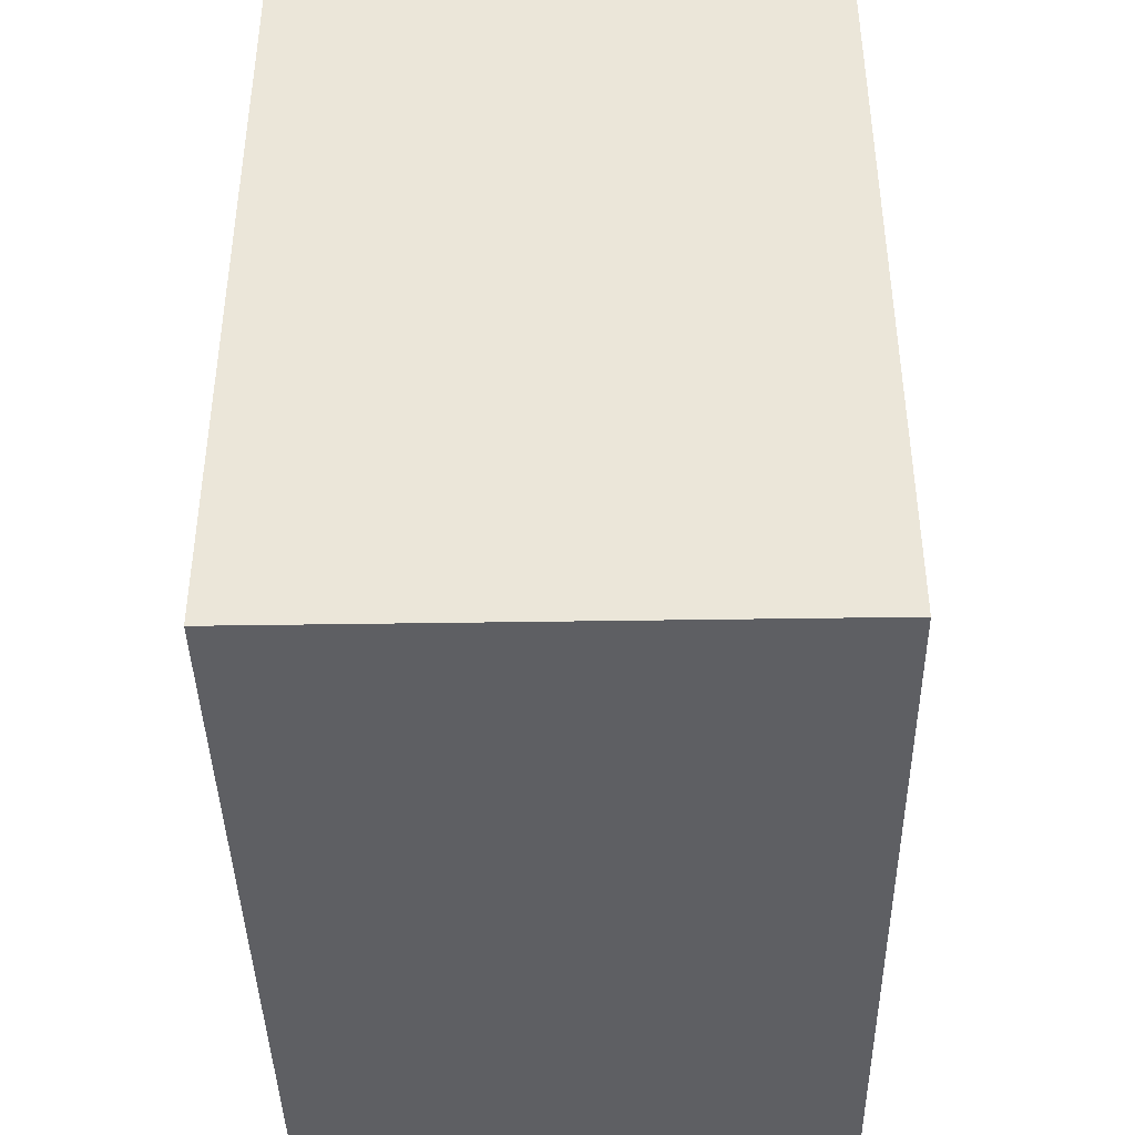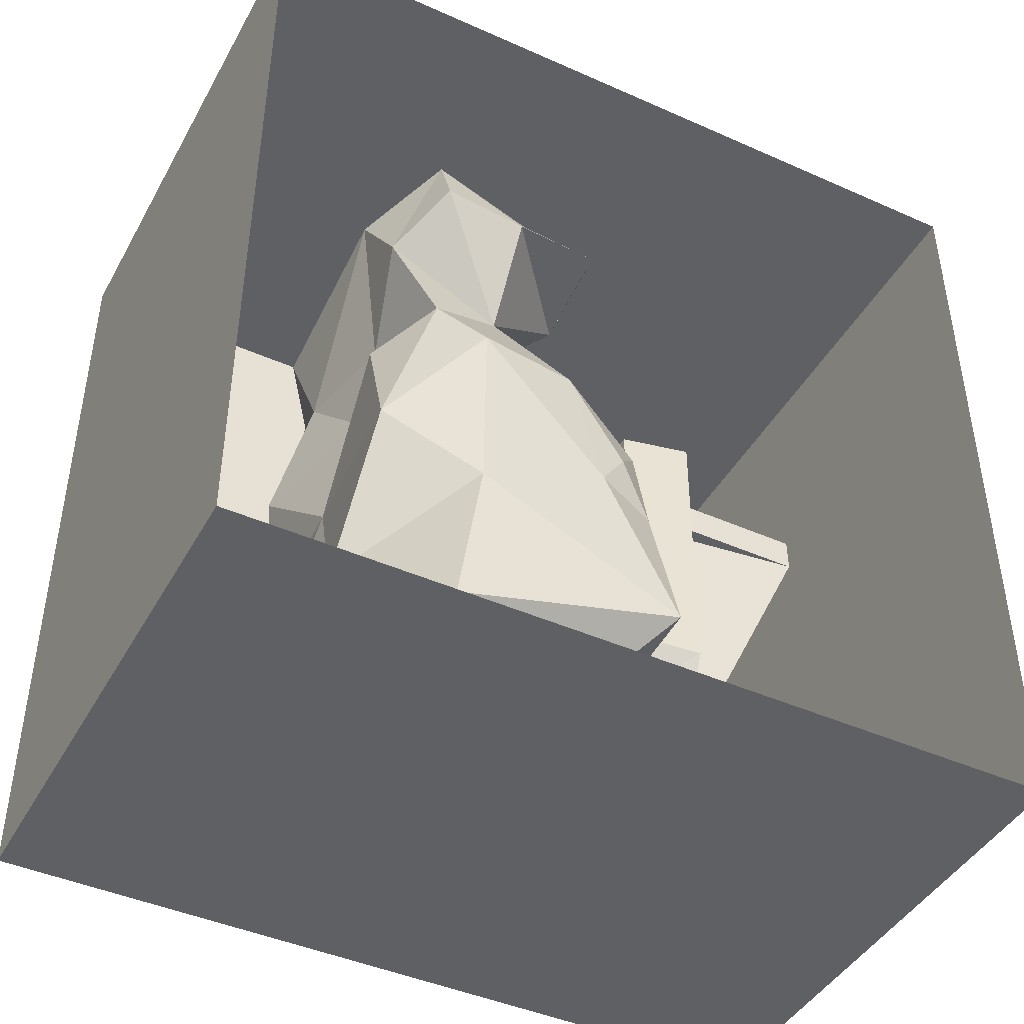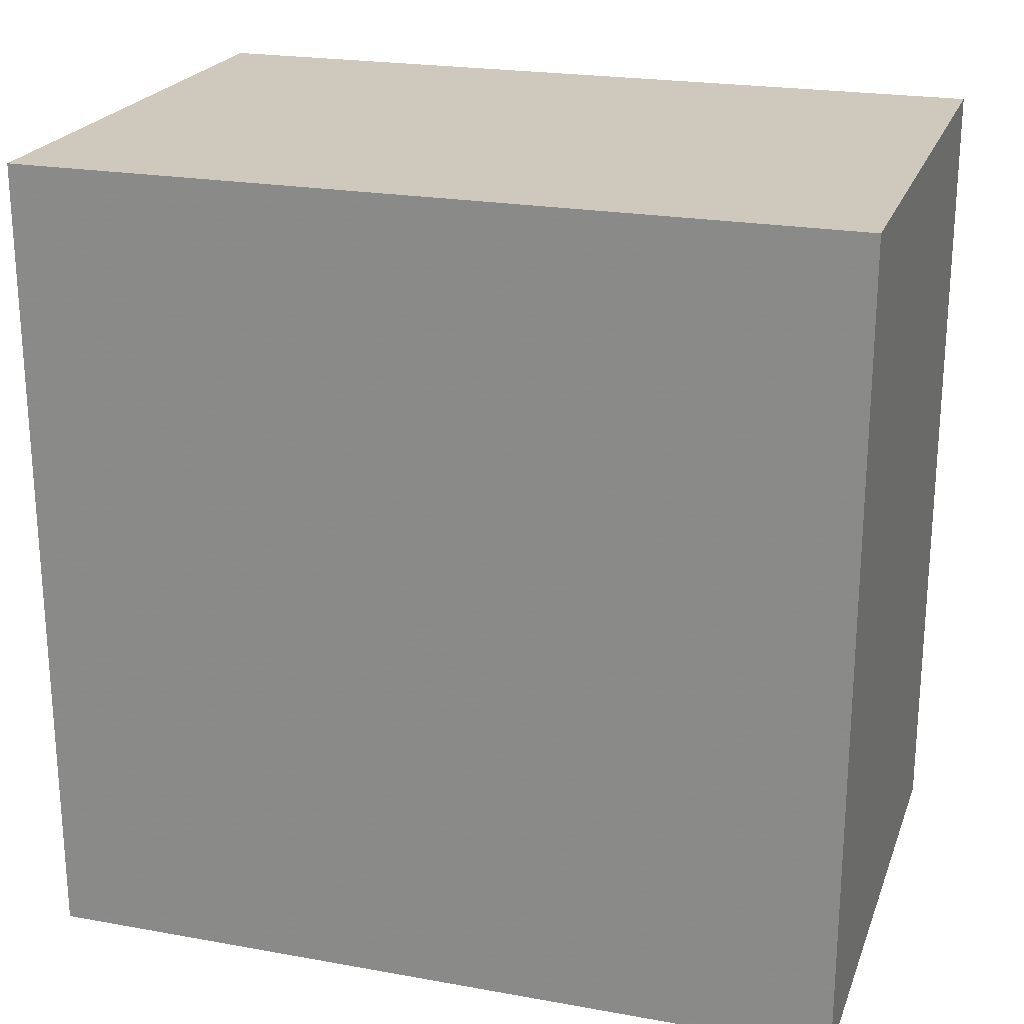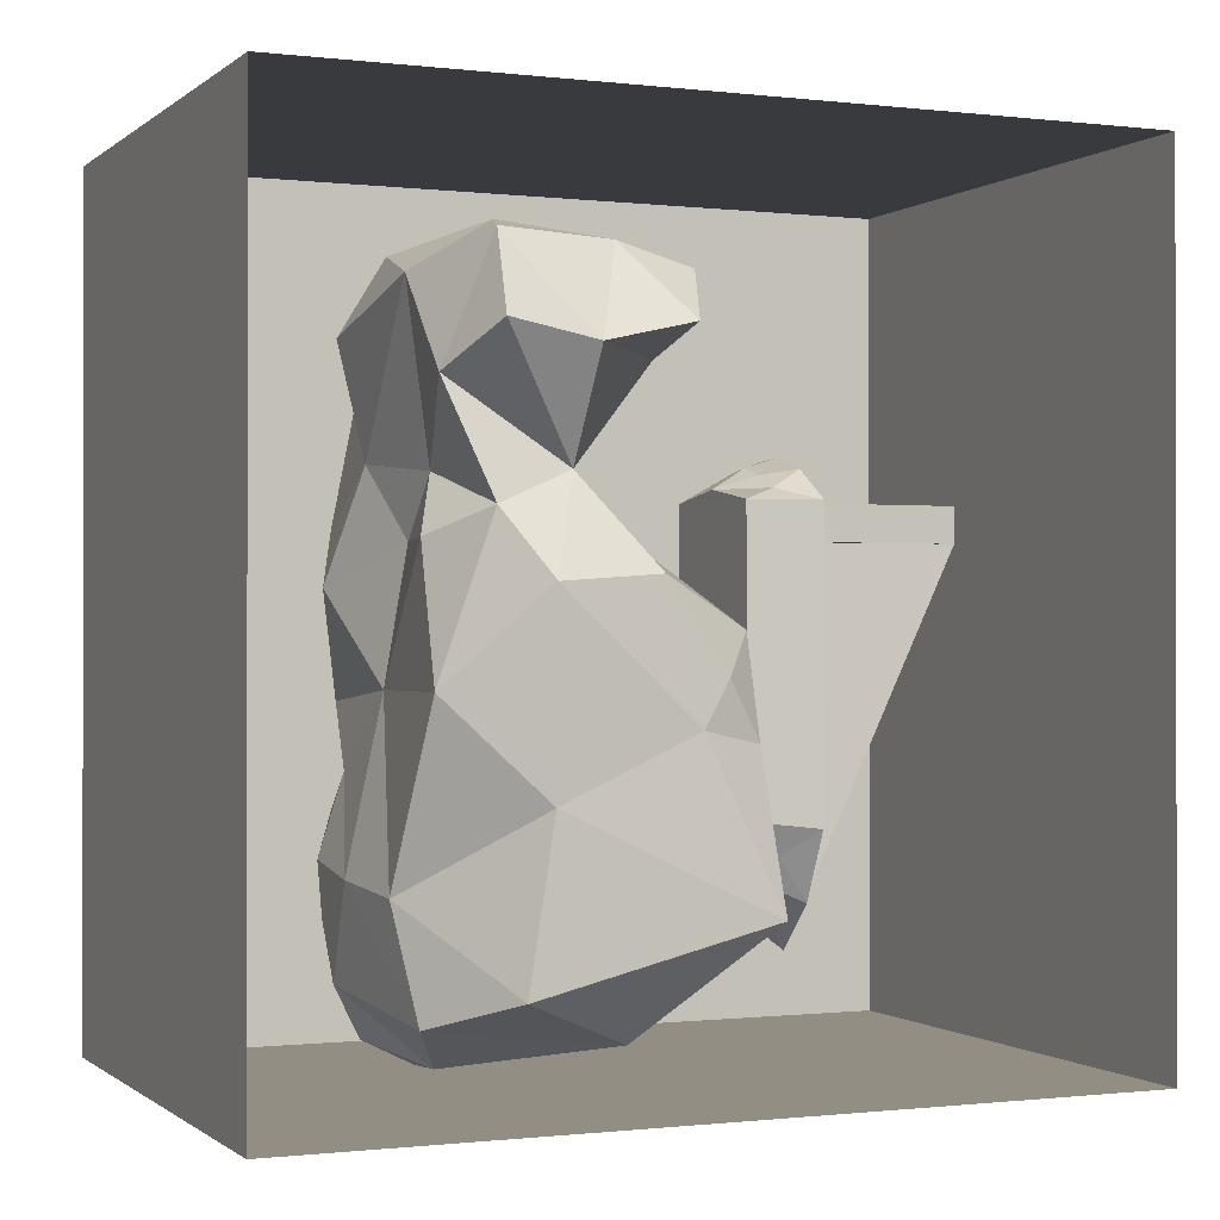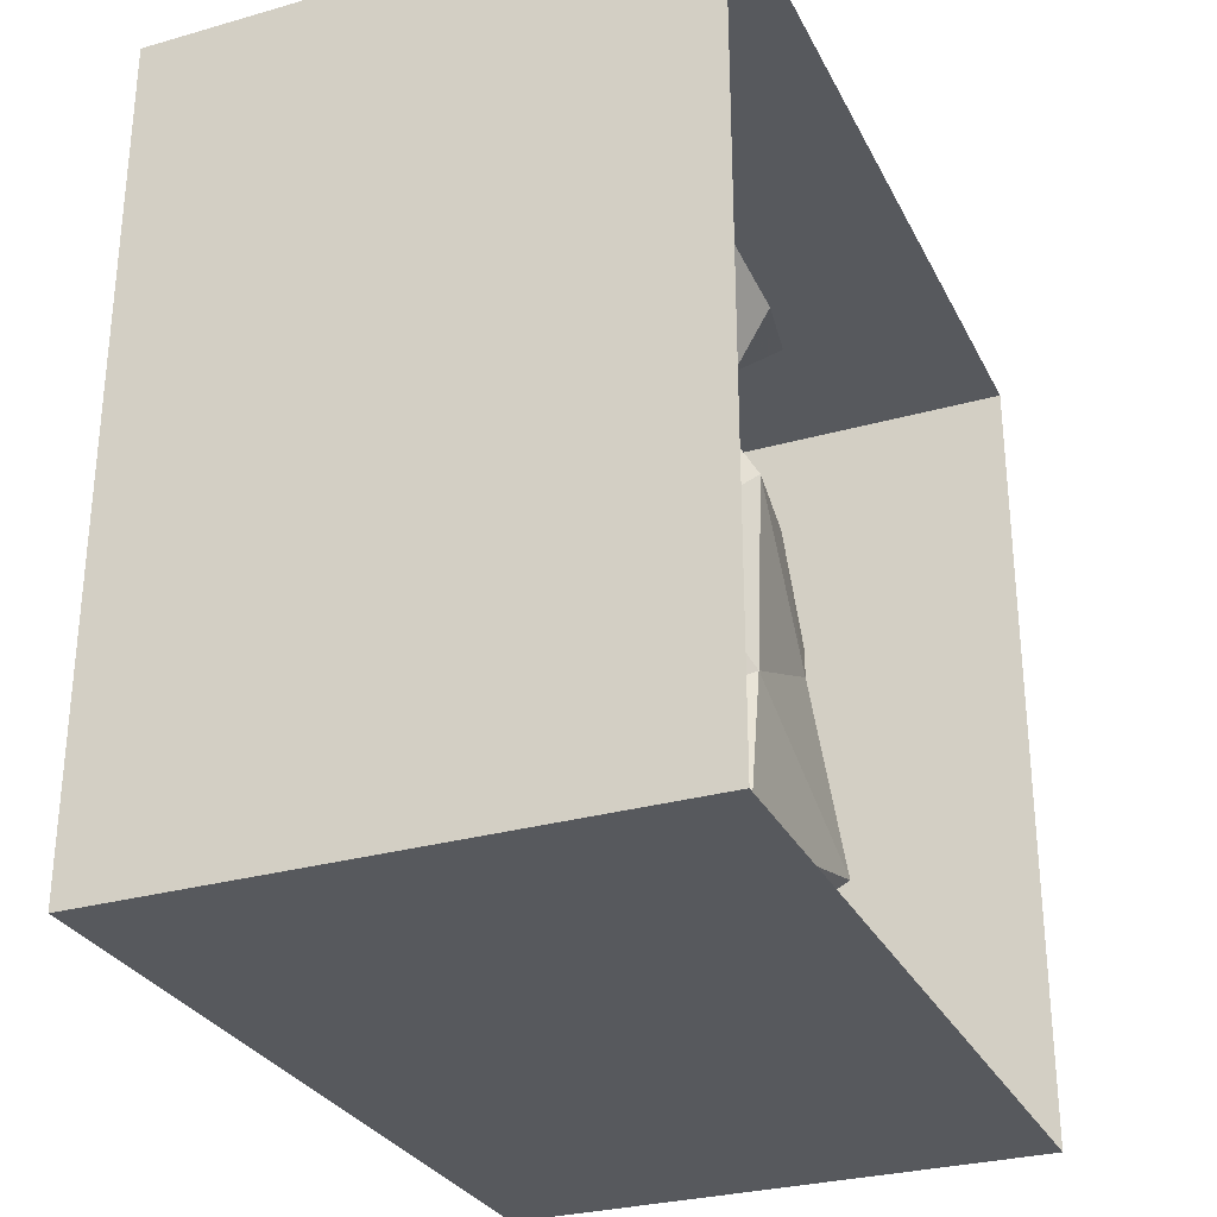
<metadata>
{"format":"obj","ext":"obj","renderer":"f3d","projection":"perspective","resolution":1024,"background":"white","views":[{"elev":-41.1,"azim":-178.9,"up":"+Y"},{"elev":-44.0,"azim":62.5,"up":"+Z"},{"elev":22.3,"azim":-72.7,"up":"+Y"},{"elev":-0.6,"azim":66.7,"up":"+Z"},{"elev":-29.4,"azim":22.7,"up":"+Z"}]}
</metadata>
<code>
o Cube.001_Cube.002
v 0.05069 5.7e-05 -0.222
v 0.0545 0.03707 -0.2379
v 0.09258 0.03561 -0.1627
v 0.08532 -0.000848 -0.1587
v 0.06801 -0.000395 -0.1903
v 0.04295 -0.03695 -0.2021
v 0.07806 -0.03731 -0.1547
v -0.000101 -0.0366 -0.2339
v 0.000256 0.000963 -0.2617
v 0.02548 0.00051 -0.2418
v -0.04679 0.000465 -0.2181
v -0.02327 0.000714 -0.2399
v -0.04316 -0.03747 -0.2008
v 0.000613 0.03852 -0.2895
v -0.05435 0.0384 -0.2315
v -0.08629 -3.2e-05 -0.1513
v -0.06654 0.000216 -0.1847
v -0.07859 -0.03835 -0.1522
v -0.1135 0.03767 0.1643
v -0.09399 0.03828 -0.1504
v -0.1017 -0.000426 0.1656
v 0.02073 -0.000107 0.1838
v 0.05569 -0.000107 0.1699
v 0.038 0.03792 0.1901
v -0.004241 -0.03814 0.1699
v 0.0733 -0.03814 0.1574
v -0.008442 -2e-05 0.1926
v -0.03939 -0.000319 0.1877
v -0.07234 -0.000511 0.1763
v -0.05504 0.0375 0.2013
v -0.01252 0.0381 0.2036
v -0.05929 -0.03797 0.08095
v -0.05878 -0.03801 0.04203
v -0.03647 -0.03798 0.04175
v -0.03699 -0.03796 0.08069
v -0.05826 -0.03805 0.003114
v -0.05775 -0.03809 -0.0358
v -0.03541 -0.03801 -0.03611
v -0.03594 -0.03799 0.00282
v -0.05724 -0.03812 -0.07472
v -0.05672 -0.03816 -0.1136
v -0.03436 -0.03804 -0.114
v -0.03489 -0.03802 -0.07504
v -0.03752 -0.03795 0.1196
v -0.0147 -0.03796 0.08042
v -0.01524 -0.03797 0.1194
v -0.01362 -0.03794 0.002527
v -0.01416 -0.03795 0.04147
v -0.01253 -0.03792 -0.07537
v -0.01308 -0.03793 -0.03642
v -0.01145 -0.0379 -0.1533
v -0.012 -0.03791 -0.1143
v -0.03383 -0.03805 -0.1529
v -0.07916 -0.03828 -0.1077
v -0.07973 -0.03821 -0.06328
v -0.0803 -0.03814 -0.01882
v -0.08087 -0.03807 0.02564
v -0.08144 -0.038 0.0701
v -0.08201 -0.03793 0.1146
v -0.08258 -0.03785 0.159
v 0.01037 -0.03778 -0.1147
v 0.009816 -0.03782 -0.07569
v 0.009261 -0.03785 -0.03673
v 0.008707 -0.03788 0.002233
v 0.008153 -0.03792 0.0412
v 0.007599 -0.03795 0.08016
v -0.01578 -0.03798 0.1583
v 0.007045 -0.03798 0.1191
v 0.006491 -0.03802 0.1581
v 0.0299 -0.03794 0.07989
v 0.02933 -0.038 0.1189
v 0.03103 -0.03783 0.00194
v 0.03046 -0.03789 0.04092
v 0.03217 -0.03772 -0.07601
v 0.0316 -0.03777 -0.03704
v 0.0333 -0.0376 -0.154
v 0.03273 -0.03766 -0.115
v 0.01092 -0.03775 -0.1536
v 0.0551 -0.03753 -0.1153
v 0.05452 -0.03762 -0.07634
v 0.05393 -0.0377 -0.03735
v 0.05335 -0.03778 0.001646
v 0.05277 -0.03786 0.04064
v 0.05219 -0.03794 0.07963
v 0.02876 -0.03806 0.1578
v 0.05161 -0.03802 0.1186
v 0.05103 -0.0381 0.1576
v 0.07398 -0.03802 0.1128
v 0.07466 -0.0379 0.06822
v 0.07534 -0.03778 0.02364
v 0.07602 -0.03766 -0.02094
v 0.0767 -0.03754 -0.06552
v 0.07738 -0.03742 -0.1101
v 0.05568 -0.03746 -0.1543
v -0.05621 -0.0382 -0.1526
v -0.0598 -0.03793 0.1199
v -0.03805 -0.03794 0.1585
v -0.06032 -0.03789 0.1588
v -0.04968 -0.03784 -0.1767
v -0.005778 -0.03725 -0.1936
v -0.002939 -0.03692 -0.2137
v 0.002655 -0.03689 -0.2138
v 0.005411 -0.03717 -0.1938
v 0.04932 -0.0372 -0.1782
v 0.008168 -0.03746 -0.1737
v -0.008616 -0.03757 -0.1734
v 0.08132 0.000193 0.1573
v 0.08935 0.03852 0.1572
v 0.008001 0.2311 0.1191
v 0.008001 0.03852 0.1191
v 0.008001 -0 0.1191
v -0.01536 -0 0.1194
v -0.01536 0.03358 0.1194
v -0.01536 0.2311 0.1194
v 0.007593 0.2311 0.1581
v 0.007593 -0 0.1581
v -0.01577 0.2311 0.1583
v -0.01577 -0 0.1583
f 3 4 5
f 5 4 7
f 8 9 10
f 12 8 13
f 12 14 15
f 17 13 18
f 14 9 10
f 20 21 19
f 15 11 17
f 22 23 24
f 25 23 22
f 27 25 22
f 25 27 28
f 29 28 30
f 31 30 28
f 27 31 28
f 22 24 31
f 22 31 27
f 29 19 21
f 33 35 32
f 37 39 36
f 41 43 40
f 35 46 44
f 39 48 34
f 43 50 38
f 52 53 51
f 57 58 21
f 52 62 49
f 50 64 47
f 48 66 45
f 46 69 67
f 66 71 68
f 64 73 65
f 62 75 63
f 77 78 76
f 77 80 74
f 75 82 72
f 73 84 70
f 71 87 85
f 86 84 88
f 83 89 84
f 82 90 83
f 91 82 81
f 92 81 80
f 80 79 93
f 7 79 94
f 93 79 7
f 93 92 80
f 91 81 92
f 90 82 91
f 90 89 83
f 89 88 84
f 86 88 87
f 26 87 88
f 70 86 71
f 65 70 66
f 47 65 48
f 63 72 64
f 74 81 75
f 45 68 46
f 34 45 35
f 72 83 73
f 36 34 33
f 38 47 39
f 49 63 50
f 40 38 37
f 42 49 43
f 61 74 62
f 61 51 78
f 42 95 53
f 95 41 18
f 41 40 54
f 40 37 55
f 37 36 56
f 36 33 57
f 33 32 58
f 32 96 59
f 32 44 96
f 97 96 44
f 60 59 98
f 98 59 96
f 67 44 46
f 85 68 71
f 59 58 32
f 58 57 33
f 57 56 36
f 56 55 37
f 55 54 40
f 54 18 41
f 79 76 94
f 91 92 90
f 95 99 53
f 99 13 100
f 99 18 13
f 100 13 101
f 13 8 101
f 101 8 102
f 8 6 102
f 102 6 103
f 103 6 104
f 94 76 104
f 104 7 94
f 104 76 105
f 76 78 105
f 106 51 53
f 106 78 51
f 106 99 100
f 103 104 105
f 105 100 103
f 101 103 100
f 106 53 99
f 92 93 4
f 108 4 3
f 69 85 25
f 28 60 25
f 29 21 60
f 107 23 26
f 23 108 24
f 113 114 110
f 110 115 116
f 115 118 116
f 112 116 118
f 114 115 109
f 68 112 46
f 68 116 111
f 46 118 67
f 118 69 67
f 112 29 118
f 116 22 23
f 27 22 116
f 16 111 4
f 117 113 118
f 113 14 109
f 5 1 2
f 2 3 5
f 7 6 5
f 6 1 5
f 1 6 10
f 6 8 10
f 13 11 12
f 12 9 8
f 15 11 12
f 12 9 14
f 18 16 17
f 17 11 13
f 1 2 10
f 2 14 10
f 20 16 21
f 17 16 20
f 20 15 17
f 25 26 23
f 29 30 19
f 33 34 35
f 37 38 39
f 41 42 43
f 35 45 46
f 39 47 48
f 43 49 50
f 52 42 53
f 21 16 57
f 16 18 54
f 54 55 16
f 55 56 16
f 59 60 21
f 58 59 21
f 16 56 57
f 52 61 62
f 50 63 64
f 48 65 66
f 46 68 69
f 66 70 71
f 64 72 73
f 62 74 75
f 77 61 78
f 77 79 80
f 75 81 82
f 73 83 84
f 71 86 87
f 70 84 86
f 65 73 70
f 47 64 65
f 63 75 72
f 74 80 81
f 45 66 68
f 34 48 45
f 72 82 83
f 36 39 34
f 38 50 47
f 49 62 63
f 40 43 38
f 42 52 49
f 61 77 74
f 61 52 51
f 42 41 95
f 32 35 44
f 97 98 96
f 67 97 44
f 85 69 68
f 79 77 76
f 99 95 18
f 104 6 7
f 106 105 78
f 105 106 100
f 101 102 103
f 7 4 93
f 4 107 90
f 92 4 90
f 107 26 88
f 88 89 107
f 89 90 107
f 108 107 4
f 87 26 25
f 25 60 98
f 97 67 25
f 67 69 25
f 25 98 97
f 85 87 25
f 28 29 60
f 23 107 108
f 114 109 110
f 110 111 113
f 111 112 113
f 116 111 110
f 110 109 115
f 115 117 118
f 112 111 116
f 114 117 115
f 68 111 112
f 68 69 116
f 46 112 118
f 118 116 69
f 21 29 112
f 29 28 118
f 23 107 111
f 111 116 23
f 116 118 27
f 118 28 27
f 5 1 11
f 1 10 11
f 10 9 12
f 12 11 10
f 11 17 5
f 17 16 4
f 16 21 112
f 16 112 111
f 4 5 17
f 111 107 4
f 114 113 117
f 113 112 118
o Water_Mesh
v -0.03633 -0.1135 -0.3234
v 0.196 -0.1405 -0.06195
v -0.2358 -0.2373 -0.1948
v 0.1857 -0.1093 -0.01383
v 0.2015 -0.2883 -0.1285
v -0.1412 -0.3945 -0.2689
v -0.1049 -0.2439 -0.3966
v -0.1775 -0.3681 -0.2084
v -0.1232 -0.3087 -0.4
v -0.09701 -0.1738 -0.3659
v -0.1057 -0.3705 -0.3693
v 0.1541 -0.07753 0.03024
v 0.1048 -0.1777 -0.3582
v -0.172 -0.292 -0.3553
v -0.1162 -0.4058 -0.2519
v -0.201 -0.2439 -0.1249
v 0.0004485 -0.332 -0.3859
v 0.0291 -0.09451 -0.3081
v -0.07617 -0.139 -0.09873
v -0.1878 -0.357 -0.1993
v -0.03394 -0.3706 -0.02688
v -0.1187 -0.3828 -0.1076
v -0.2067 -0.3226 -0.2792
v -0.16 -0.3841 -0.1523
v 0.2093 -0.2898 0.07307
v -0.1971 -0.3449 -0.2415
v 0.05333 -0.1776 -0.03306
v -0.0934 -0.4015 -0.313
v 0.07263 -0.4009 -0.216
v 0.189 -0.1758 0.08125
v -0.1705 -0.3721 -0.1787
v -0.2064 -0.3243 -0.1246
v -0.1266 -0.4075 -0.1943
v -0.02684 -0.4116 -0.2062
v -0.04654 -0.04888 -0.2005
v -0.1929 -0.1146 -0.1607
v -0.2189 -0.2819 0.1296
v 0.03709 -0.2861 0.4186
v 0.00658 -0.2748 0.186
v 0.2094 -0.2461 0.2884
v -0.2074 -0.2833 -0.000516
v -0.1448 -0.1277 0.06898
v 0.1011 -0.09224 -0.07826
v 0.2057 -0.06056 -0.2375
v -0.1701 -0.07452 -0.2951
v -0.1775 -0.107 0.3534
v -0.1429 -0.397 0.07199
v 0.1458 -0.2494 0.177
v 0.09308 -0.378 0.1155
v 0.1325 -0.3746 0.2623
v 0.05313 -0.1578 0.1197
v 0.0775 -0.1394 0.2866
v 0.1721 -0.07203 -0.0762
v 0.1263 -0.0366 -0.1678
v 0.1443 -0.3827 -0.02603
v -0.1432 -0.3831 0.319
v -0.1877 -0.3694 -0.04069
v -0.215 -0.3592 0.04128
v -0.2052 -0.3695 0.1288
v -0.08622 -0.3718 0.1912
v -0.06368 -0.206 0.009169
v 0.1984 -0.3143 -0.3015
v 0.1679 -0.3323 0.3923
v 0.1368 -0.2036 0.3906
v 0.02745 -0.1822 0.3775
v -0.01565 -0.2047 0.2738
v -0.1066 -0.2026 0.1743
v -0.2075 -0.2504 0.2788
v -0.1126 -0.2459 0.4022
v -0.07095 -0.1665 0.3517
v -0.1415 -0.1652 0.2698
v -0.01242 -0.3535 0.114
v 0.06685 -0.3844 0.3601
v 0.04285 -0.3512 0.1784
v -0.02839 -0.2157 0.113
v -0.03452 -0.1153 0.06613
v 0.05654 -0.1109 0.03595
v -0.2212 -0.1875 -0.3082
v 0.1858 -0.1399 0.3132
v 0.1006 -0.3813 -0.3342
v 0.167 -0.3315 0.1426
v -0.1168 -0.06232 -0.1378
v 0.1143 -0.1122 0.3711
v -0.02246 -0.2384 -0.09114
v 0.009813 -0.1577 -0.1074
v -0.0913 -0.1226 -0.001274
v -0.1834 -0.1784 -0.01978
v -0.1058 -0.1798 -0.04517
v -0.1525 -0.109 -0.06042
v -0.1009 -0.09364 0.3073
v -0.1583 -0.1683 -0.07485
v -0.2013 -0.3065 0.3743
v -0.1165 -0.3404 0.3991
v -0.1898 -0.216 0.3622
v -0.21 -0.3351 0.2936
v 0.2049 -0.3371 0.307
f 207 209 205
f 174 213 178
f 138 121 144
f 199 192 167
f 133 146 152
f 154 207 200
f 137 200 207
f 163 153 119
f 169 130 195
f 148 130 169
f 143 120 148
f 132 125 127
f 129 132 127
f 150 138 149
f 151 126 124
f 151 124 133
f 154 121 134
f 170 183 201
f 182 201 183
f 196 121 154
f 153 137 203
f 199 167 173
f 199 173 143
f 142 149 151
f 142 151 140
f 198 146 135
f 198 152 146
f 142 140 150
f 142 150 149
f 211 174 191
f 128 119 131
f 135 128 131
f 135 127 125
f 135 129 127
f 141 196 132
f 154 134 209
f 150 134 121
f 150 121 138
f 205 155 160
f 205 159 155
f 128 163 119
f 162 131 136
f 162 136 172
f 210 211 187
f 210 174 211
f 202 179 145
f 183 188 187
f 183 184 188
f 192 178 190
f 179 194 145
f 195 145 194
f 175 150 140
f 159 150 175
f 181 191 168
f 171 130 122
f 161 130 171
f 120 171 122
f 166 148 169
f 143 148 166
f 173 167 139
f 198 135 131
f 157 185 184
f 172 161 171
f 162 172 171
f 120 162 171
f 120 123 162
f 177 155 176
f 177 176 165
f 156 183 187
f 187 188 212
f 175 140 139
f 165 175 139
f 177 165 178
f 192 190 167
f 148 122 130
f 204 206 207
f 151 133 152
f 212 164 189
f 212 188 164
f 148 120 122
f 124 141 132
f 124 144 141
f 124 126 144
f 147 152 198
f 141 144 121
f 203 137 202
f 193 194 160
f 123 120 143
f 128 135 125
f 129 135 146
f 146 133 124
f 129 124 132
f 129 146 124
f 203 202 145
f 145 161 203
f 136 131 119
f 153 172 136
f 153 161 172
f 153 203 161
f 125 196 128
f 125 132 196
f 176 159 175
f 176 175 165
f 195 130 161
f 173 147 123
f 210 187 212
f 210 212 186
f 205 160 207
f 204 207 160
f 119 153 136
f 151 149 126
f 188 189 208
f 164 208 189
f 164 188 208
f 163 196 154
f 163 128 196
f 204 179 206
f 123 147 180
f 185 193 160
f 162 180 131
f 162 123 180
f 145 195 161
f 194 169 195
f 193 169 194
f 155 185 160
f 157 193 185
f 168 199 166
f 168 192 199
f 150 159 134
f 156 187 211
f 123 143 173
f 155 159 176
f 181 182 156
f 181 156 191
f 184 185 189
f 186 189 185
f 174 178 191
f 181 158 182
f 180 198 131
f 180 147 198
f 202 206 179
f 178 165 190
f 173 139 147
f 156 182 183
f 183 170 184
f 158 166 170
f 170 166 157
f 170 157 184
f 191 192 168
f 191 178 192
f 181 214 158
f 181 168 214
f 186 185 155
f 139 190 165
f 206 137 207
f 184 189 188
f 210 213 174
f 210 186 213
f 167 190 139
f 157 166 169
f 193 157 169
f 170 201 197
f 182 197 201
f 206 202 137
f 205 134 159
f 205 209 134
f 154 209 207
f 214 168 166
f 158 214 166
f 141 121 196
f 158 170 197
f 182 158 197
f 139 152 147
f 199 143 166
f 163 200 153
f 154 200 163
f 137 153 200
f 189 186 212
f 126 138 144
f 152 139 140
f 140 151 152
f 149 138 126
f 204 160 194
f 179 204 194
f 156 211 191
f 186 155 213
f 213 155 177
f 213 177 178
o Back Wall
v -0.3 0.3 0.5
v -0.3 0.3 -0.4
v -0.3 -0.6 0.5
v -0.3 -0.6 -0.4
f 215 216 217
f 216 217 218
o Left Wall
v 0.3 0.3 0.5
v 0.3 -0.6 0.5
f 219 215 220
f 215 220 217
o Right Wall
v 0.3 0.3 -0.4
v 0.3 -0.6 -0.4
f 221 216 222
f 216 222 218
o Floor
f 217 218 220
f 218 220 222
o Ceiling
f 215 216 219
f 216 219 221

</code>
